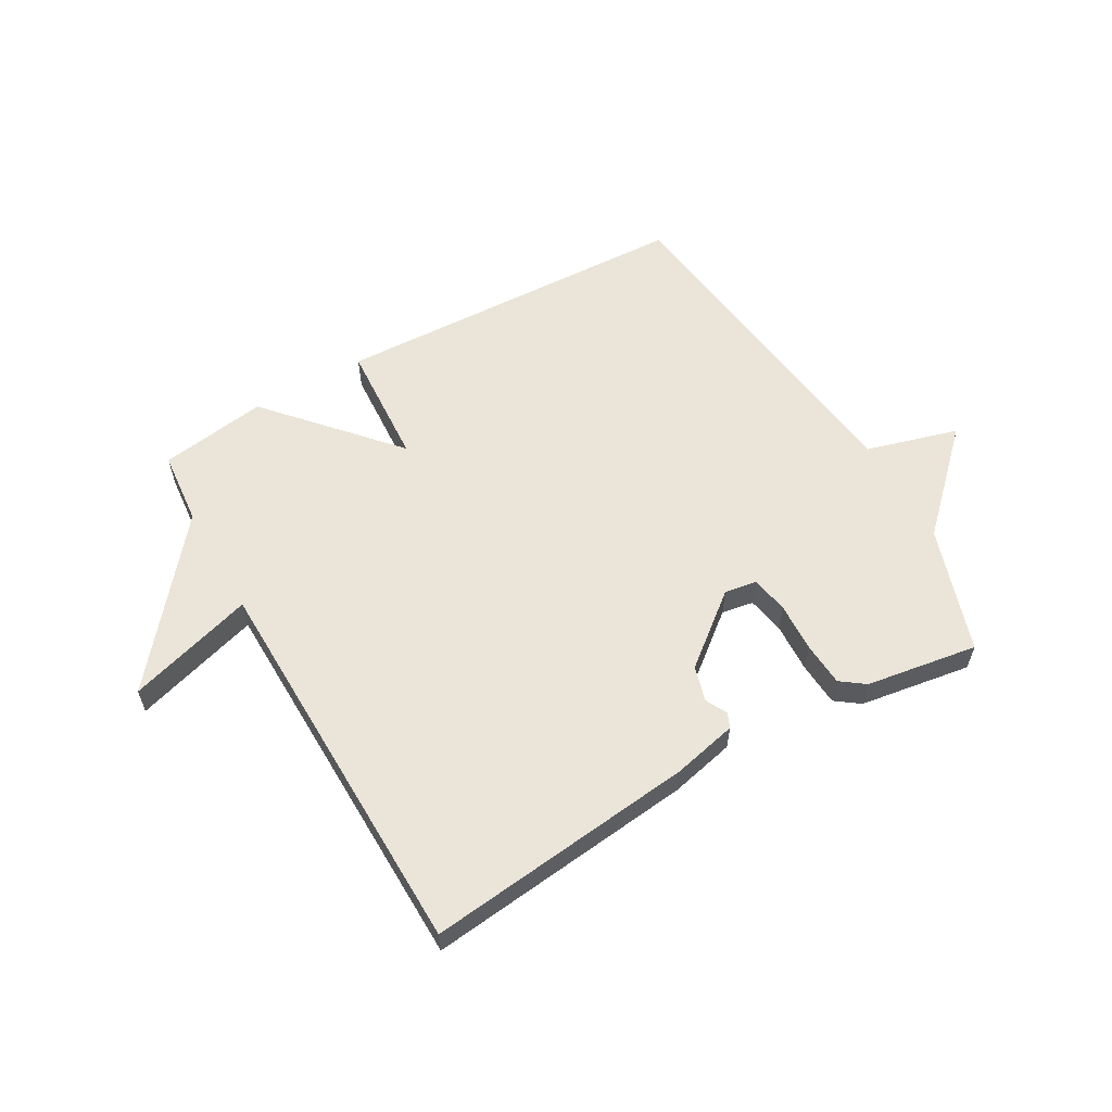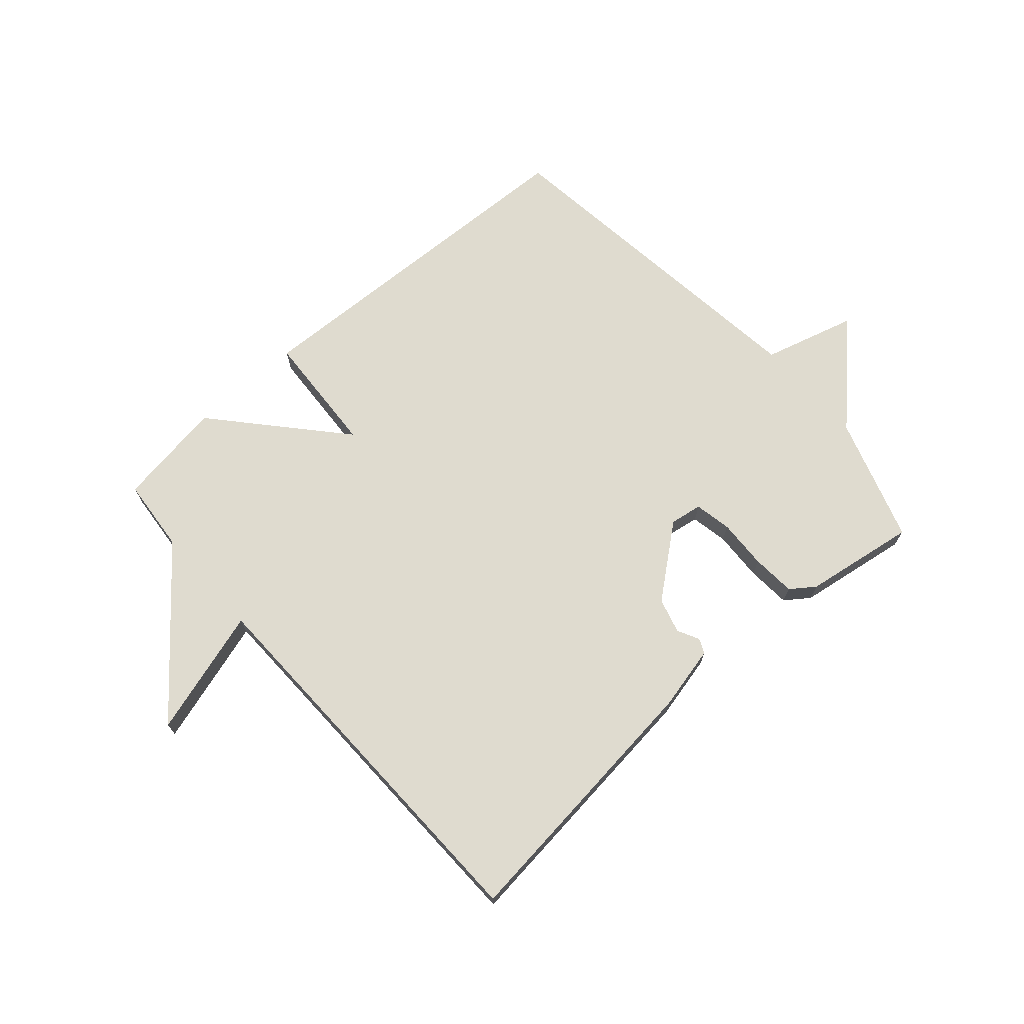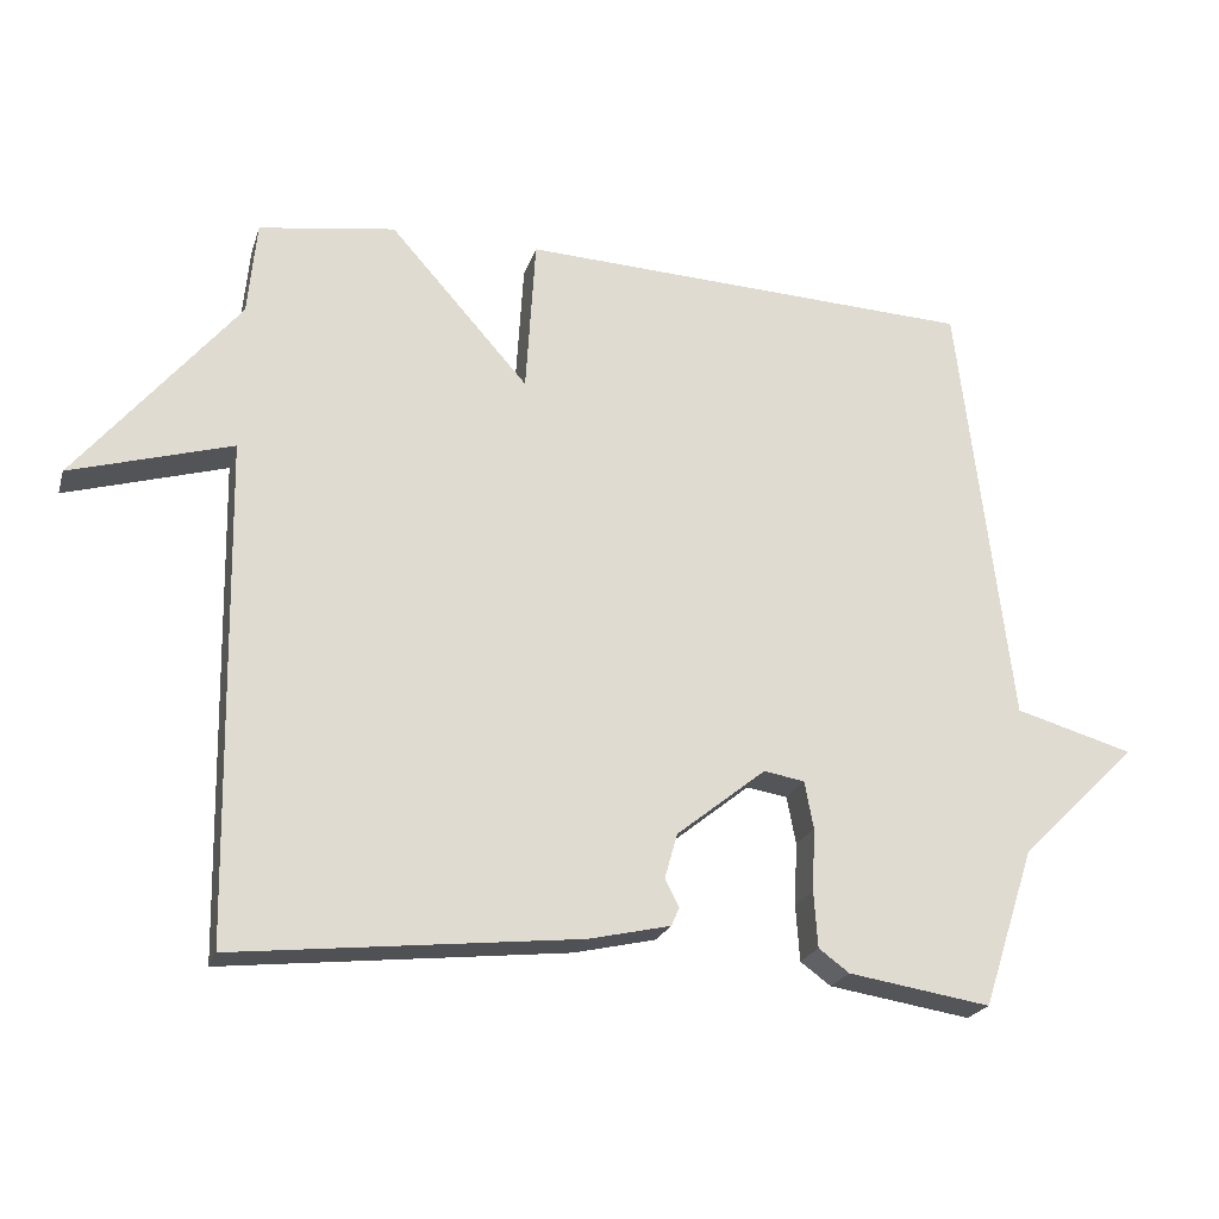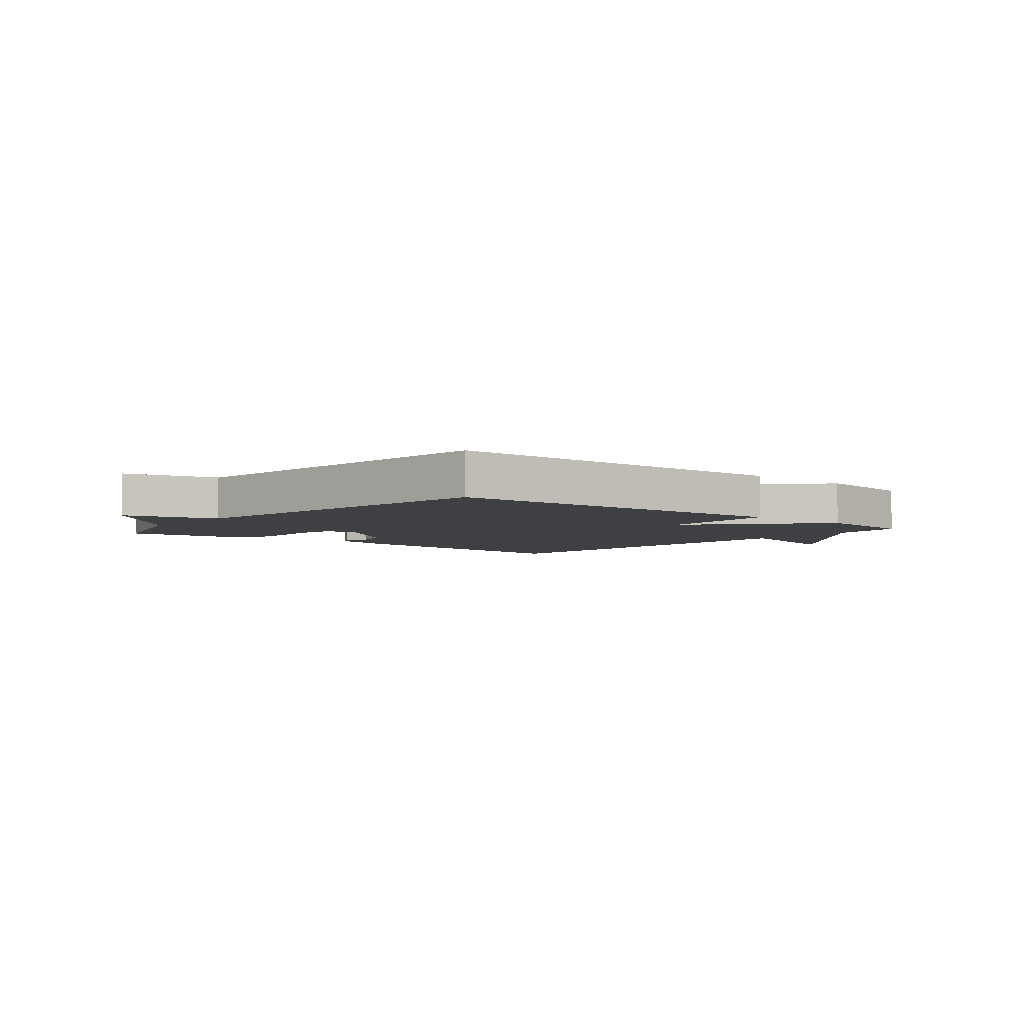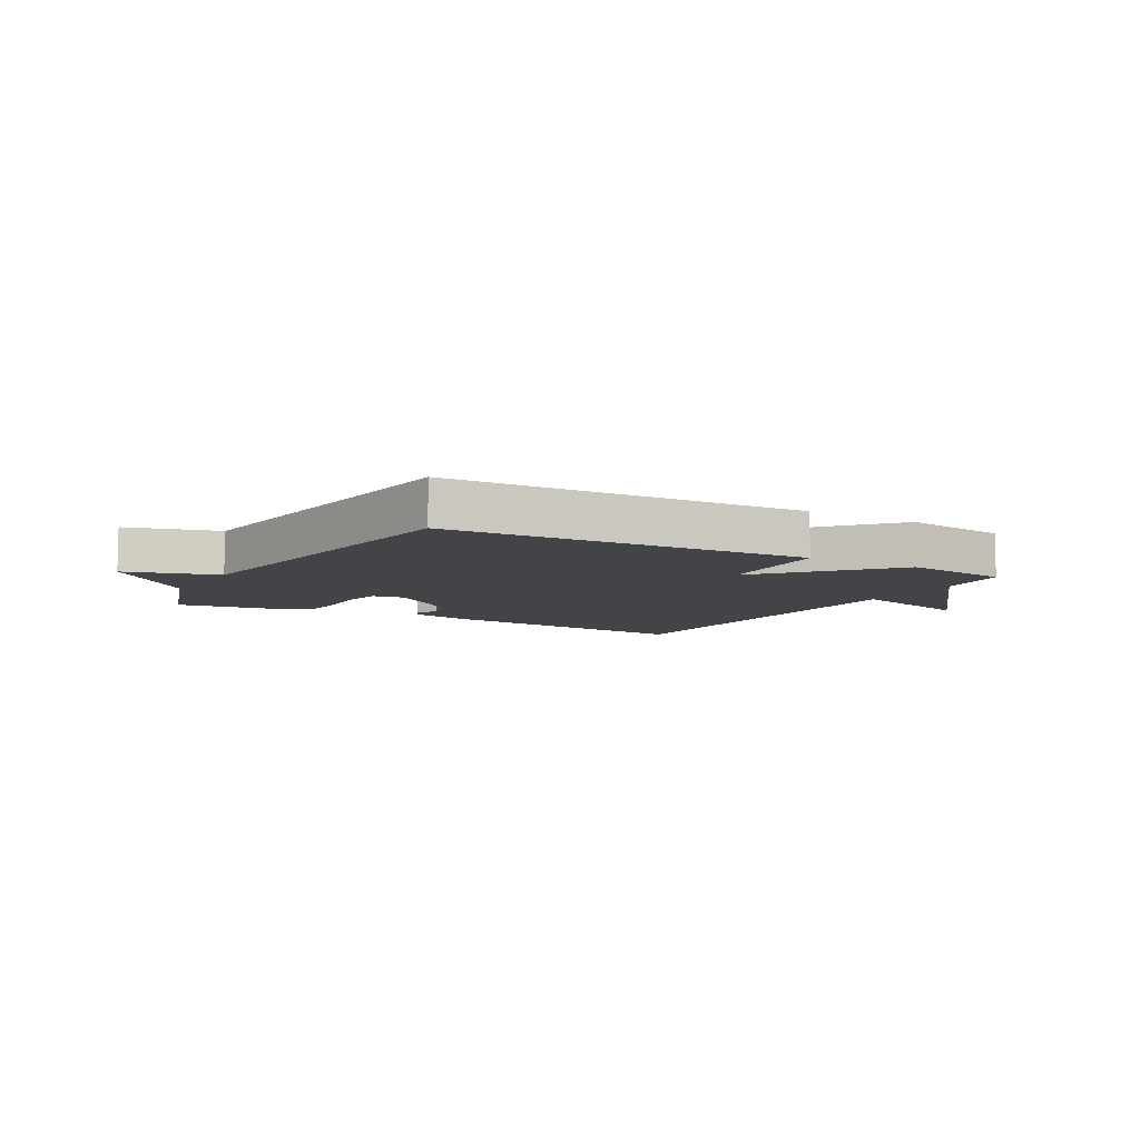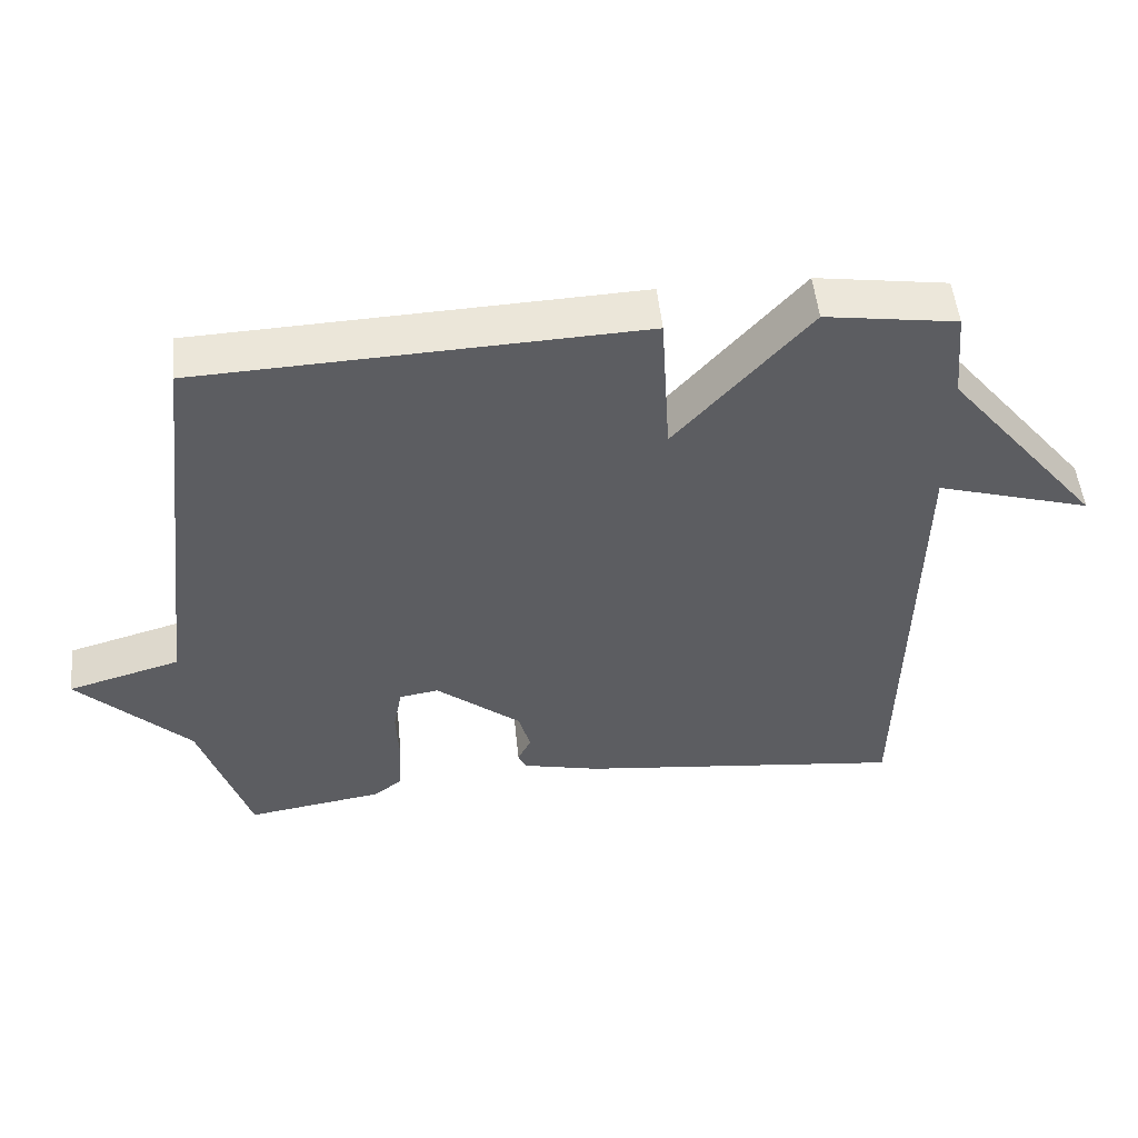
<metadata>
{"format":"obj","ext":"obj","renderer":"f3d","projection":"perspective","resolution":1024,"background":"white","views":[{"elev":58.7,"azim":150.2,"up":"+Y"},{"elev":70.4,"azim":138.4,"up":"+Y"},{"elev":-22.3,"azim":164.4,"up":"+Z"},{"elev":-4.7,"azim":-40.1,"up":"+Y"},{"elev":-7.8,"azim":-29.9,"up":"+Y"},{"elev":51.3,"azim":-5.7,"up":"+Z"}]}
</metadata>
<code>
v 0.5 0.07 0.5
v 0.512 0.07 0.373
v 0.729 0.07 0.109
v 0.512 0.07 0.173
v 0.5 0.07 -0.5
v 0.039 0.07 -0.45
v -0.071 0.07 -0.425
v -0.082 0.07 -0.4
v -0.063 0.07 -0.363
v -0.08 0.07 -0.303
v -0.2 0.07 -0.207
v -0.255 0.07 -0.216
v -0.267 0.07 -0.28
v -0.263 0.07 -0.365
v -0.268 0.07 -0.44
v -0.309 0.07 -0.47
v -0.5 0.07 -0.5
v -0.57 0.07 -0.286
v -0.728 0.07 -0.131
v -0.57 0.07 -0.086
v -0.5 0.07 0.5
v 0.116 0.07 0.527
v 0.129 0.07 0.316
v 0.316 0.07 0.527
v 0.5 0 0.5
v 0.512 0 0.373
v 0.729 0 0.109
v 0.512 0 0.173
v 0.5 0 -0.5
v 0.039 0 -0.45
v -0.071 0 -0.425
v -0.082 0 -0.4
v -0.063 0 -0.363
v -0.08 0 -0.303
v -0.2 0 -0.207
v -0.255 0 -0.216
v -0.267 0 -0.28
v -0.263 0 -0.365
v -0.268 0 -0.44
v -0.309 0 -0.47
v -0.5 0 -0.5
v -0.57 0 -0.286
v -0.728 0 -0.131
v -0.57 0 -0.086
v -0.5 0 0.5
v 0.116 0 0.527
v 0.129 0 0.316
v 0.316 0 0.527
f 23 24 1 2
f 20 21 22 23
f 20 23 2
f 18 19 20
f 17 18 20
f 16 17 20
f 15 16 20
f 14 15 20
f 13 14 20
f 12 13 20
f 11 12 20 2
f 10 11 2
f 9 10 2
f 8 9 2
f 7 8 2
f 6 7 2
f 5 6 2
f 4 5 2
f 2 3 4
f 26 25 48 47
f 47 46 45 44
f 26 47 44
f 44 43 42
f 44 42 41
f 44 41 40
f 44 40 39
f 44 39 38
f 44 38 37
f 44 37 36
f 26 44 36 35
f 26 35 34
f 26 34 33
f 26 33 32
f 26 32 31
f 26 31 30
f 26 30 29
f 26 29 28
f 28 27 26
f 1 25 26 2
f 2 26 27 3
f 3 27 28 4
f 4 28 29 5
f 5 29 30 6
f 6 30 31 7
f 7 31 32 8
f 8 32 33 9
f 9 33 34 10
f 10 34 35 11
f 11 35 36 12
f 12 36 37 13
f 13 37 38 14
f 14 38 39 15
f 15 39 40 16
f 16 40 41 17
f 17 41 42 18
f 18 42 43 19
f 19 43 44 20
f 20 44 45 21
f 21 45 46 22
f 22 46 47 23
f 23 47 48 24
f 24 48 25 1

</code>
